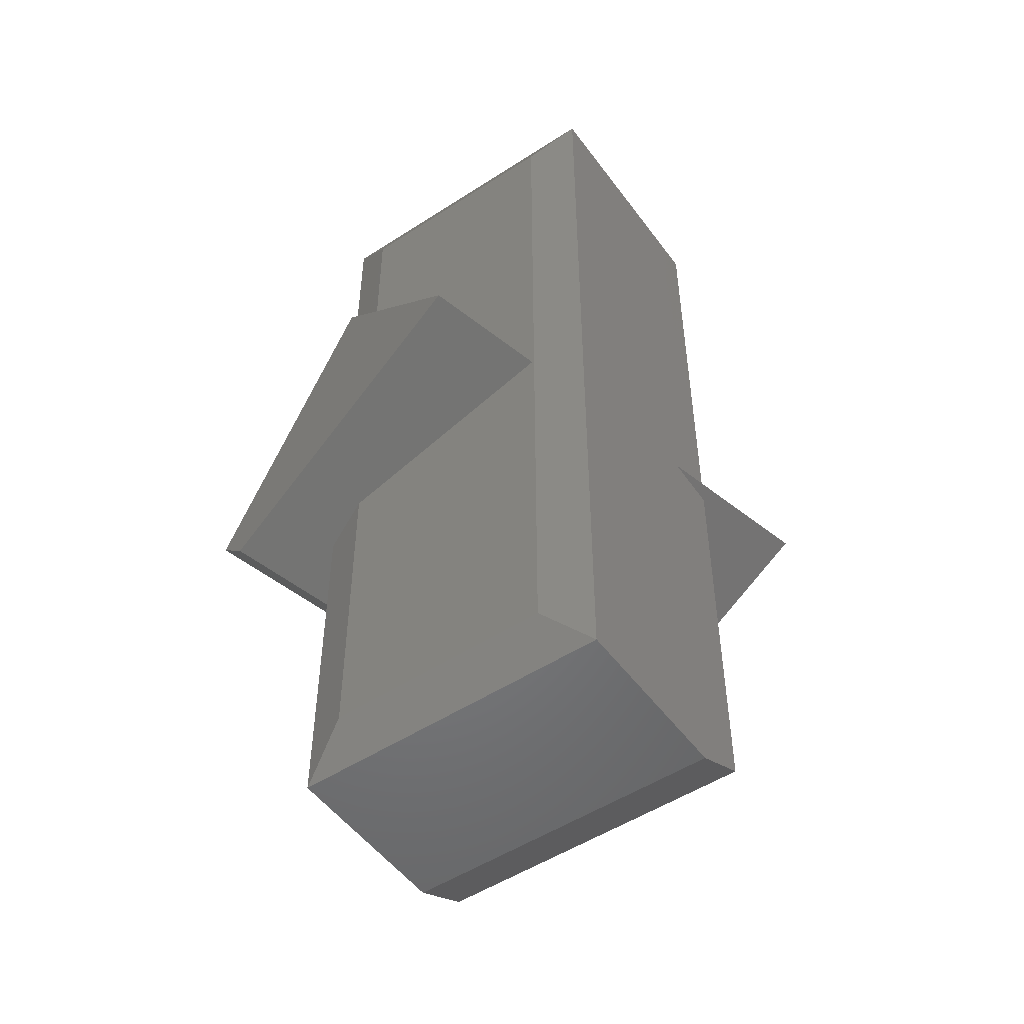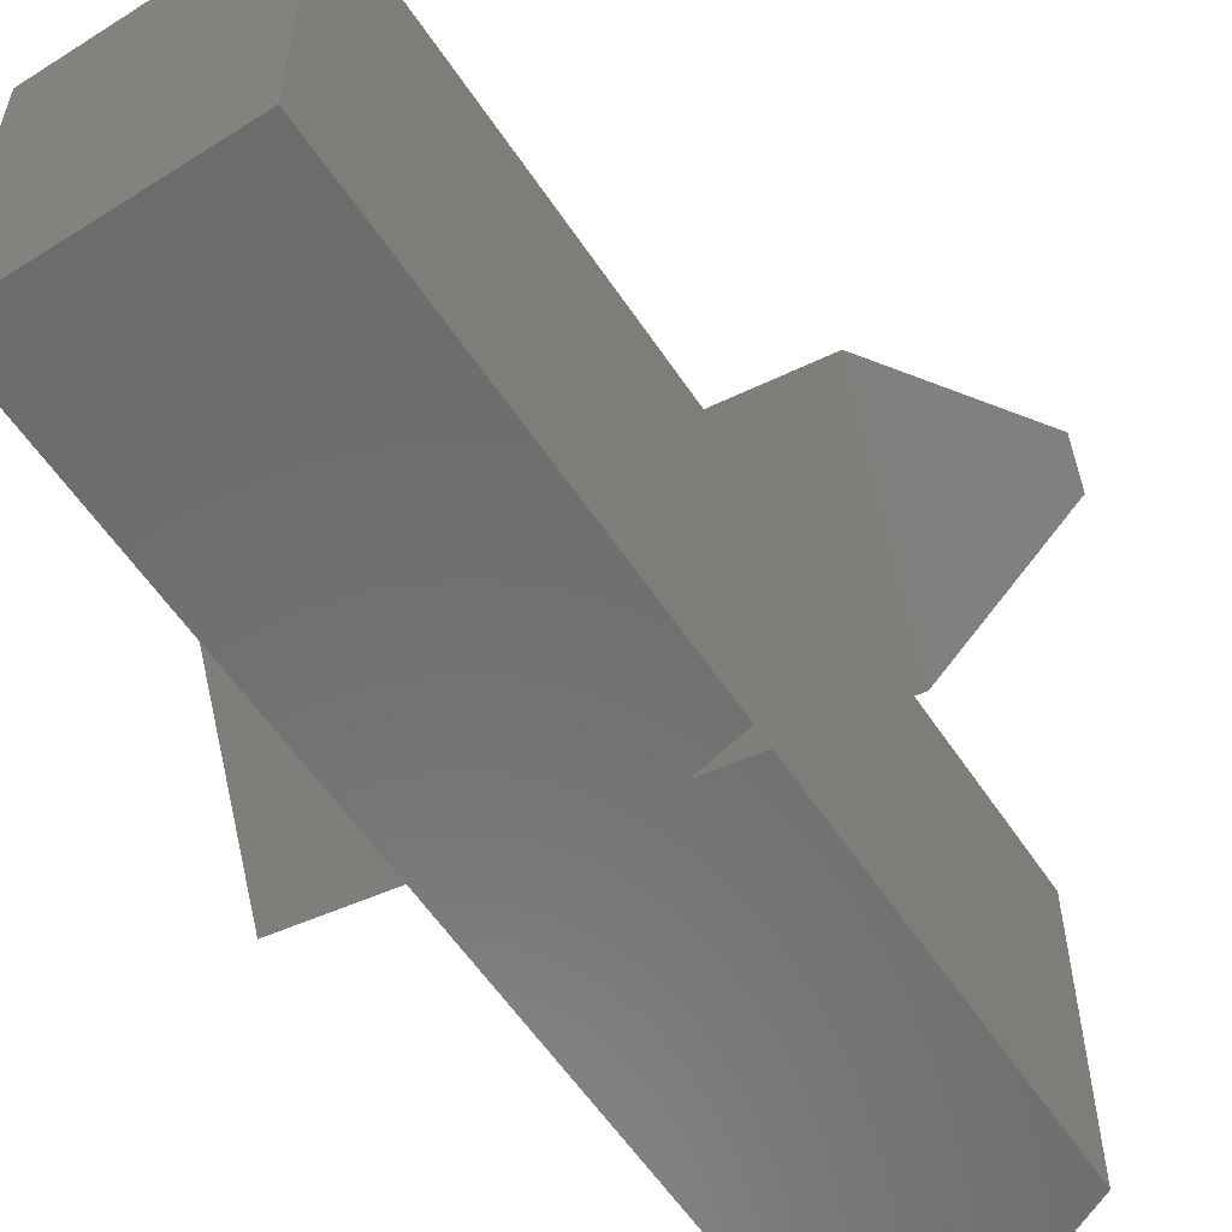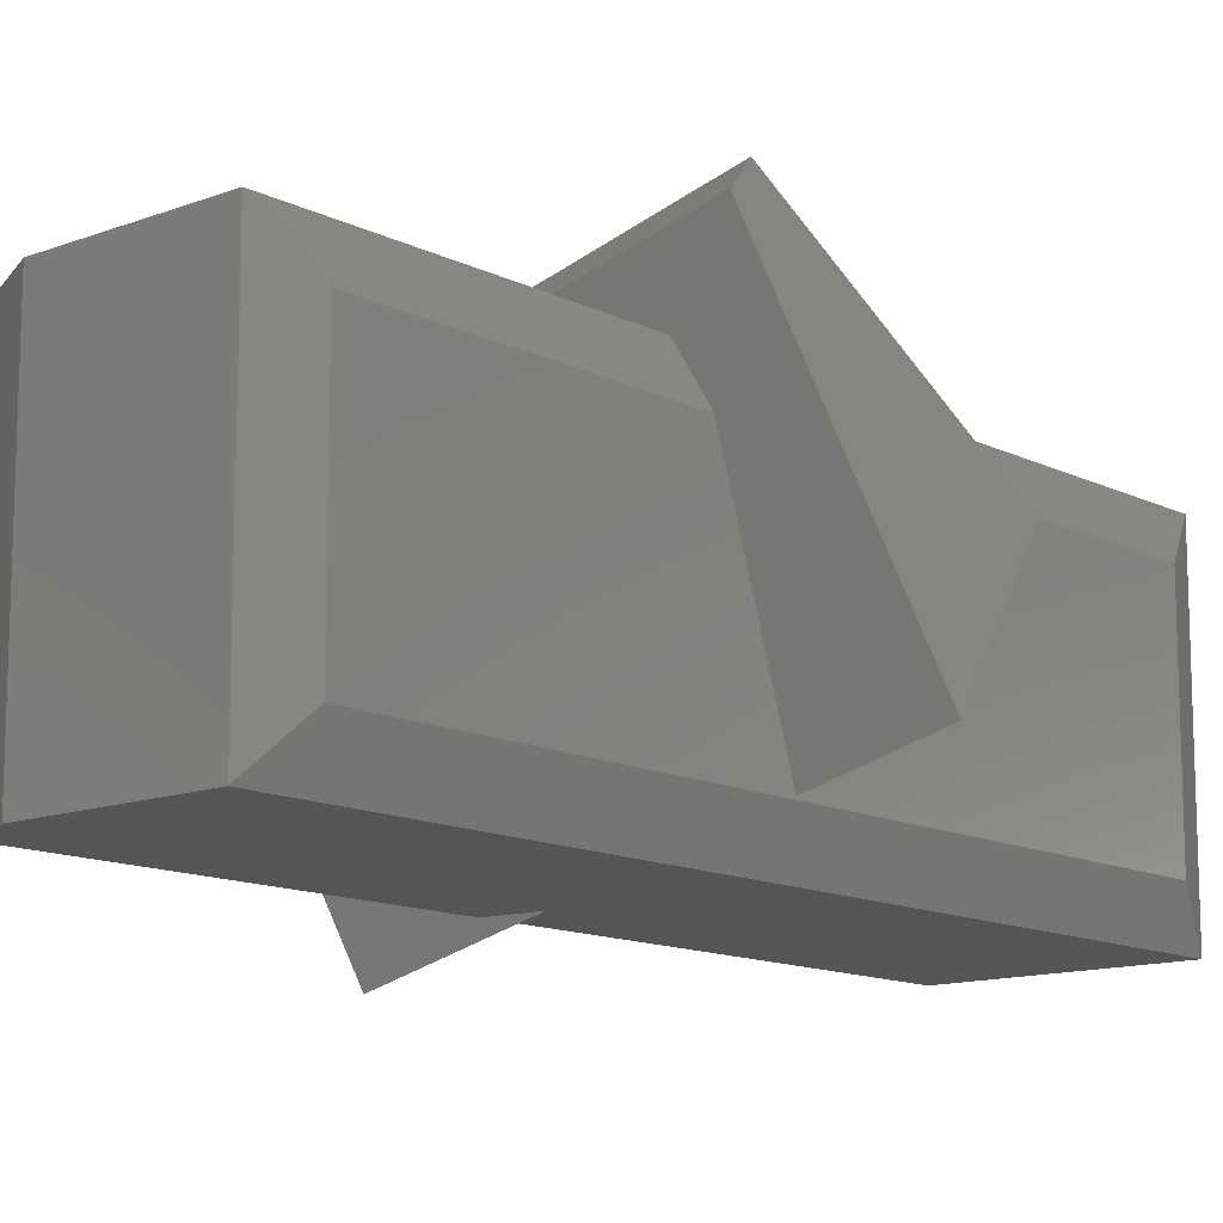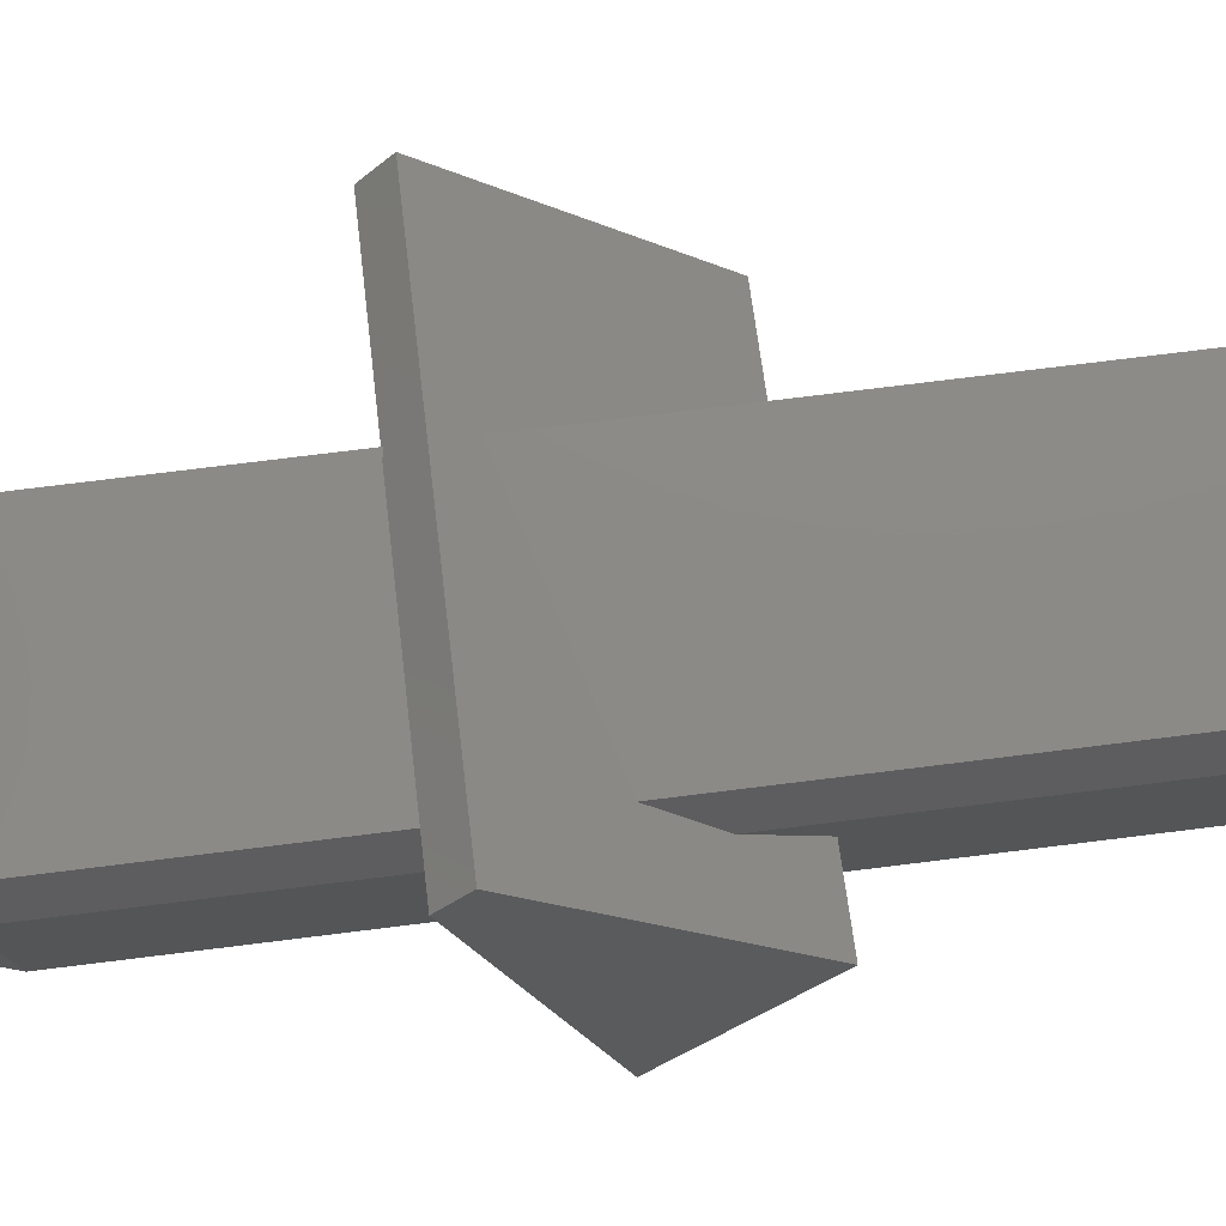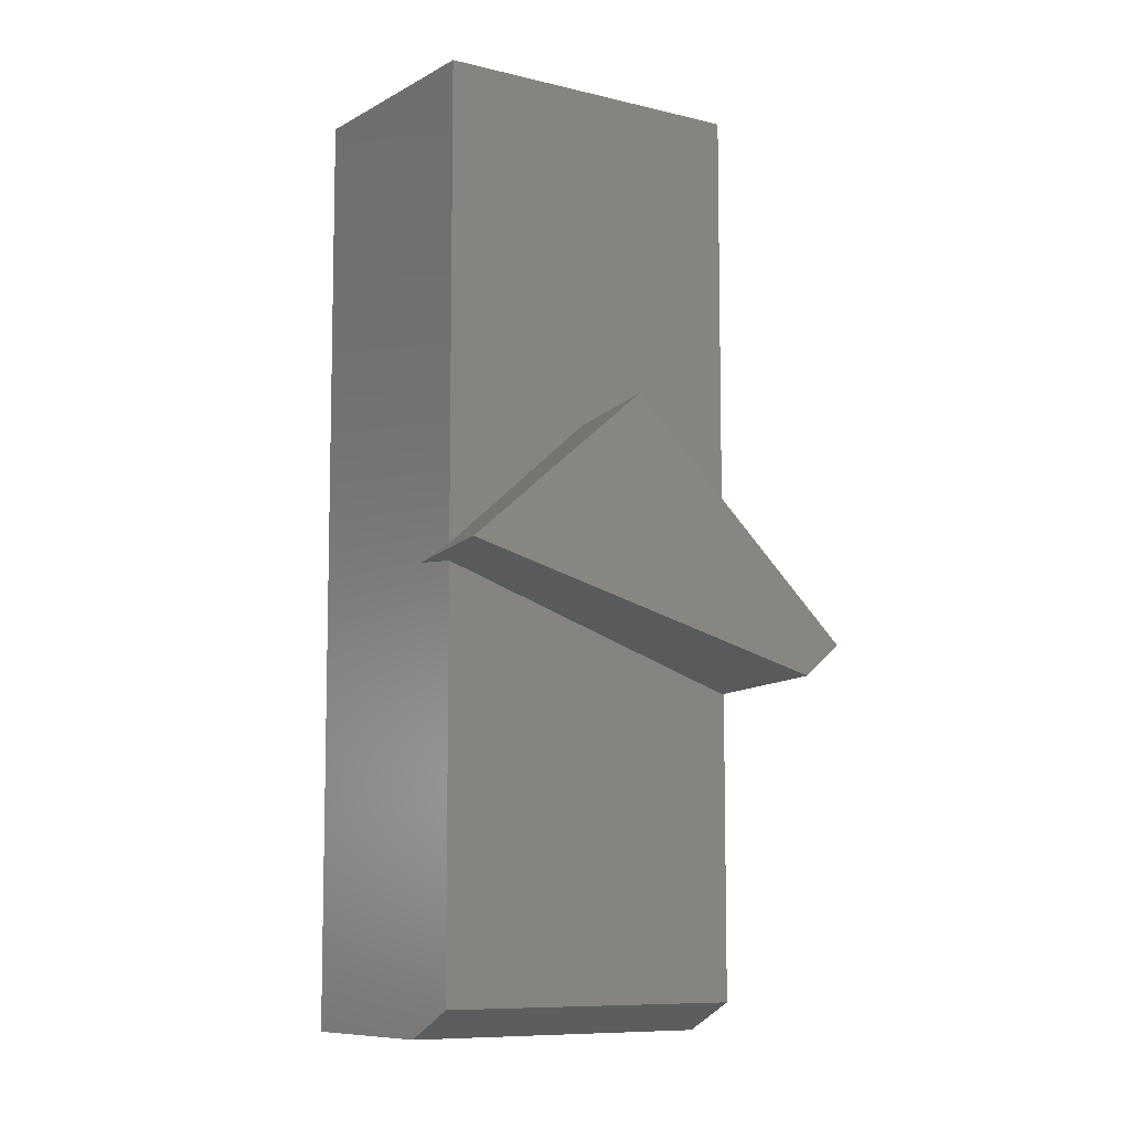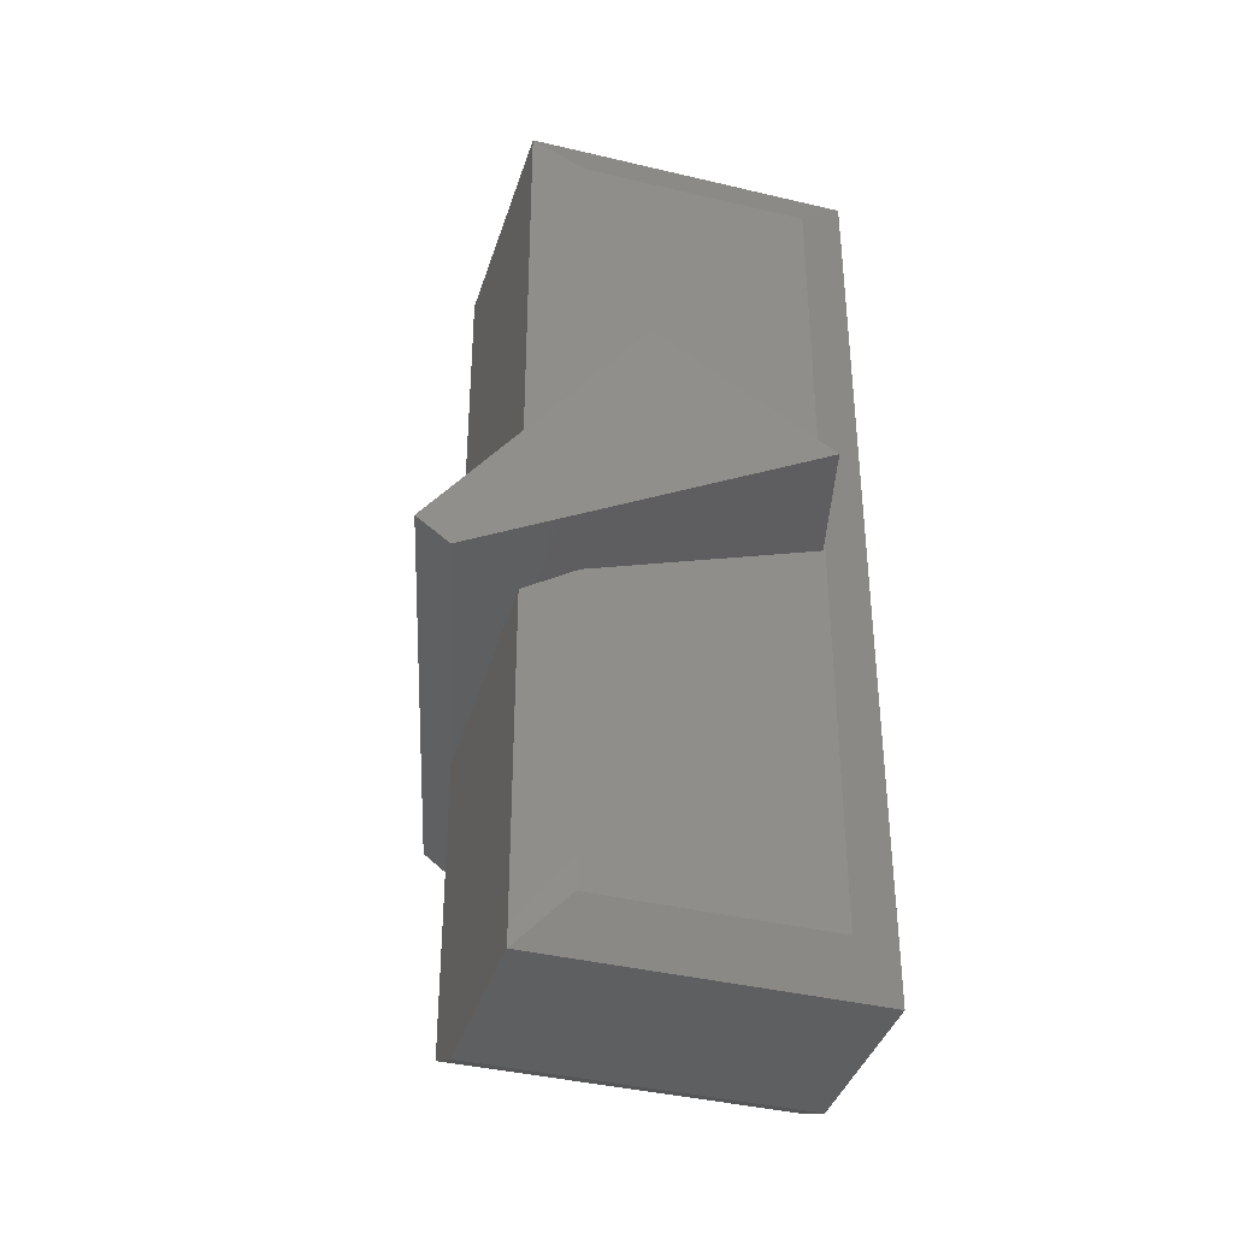
<metadata>
{"format":"stl","ext":"stl","renderer":"f3d","projection":"perspective","resolution":1024,"background":"white","views":[{"elev":-51.3,"azim":-54.8,"up":"+Z"},{"elev":-58.2,"azim":33.4,"up":"+Y"},{"elev":-12.8,"azim":-138.9,"up":"+Y"},{"elev":77.5,"azim":-97.0,"up":"+Y"},{"elev":-8.7,"azim":55.9,"up":"+Z"},{"elev":-38.9,"azim":-106.7,"up":"+Z"}]}
</metadata>
<code>
# stl→obj: 37 verts, 70 faces
v 0.2925 -0.2081 0.3594
v 0.3561 0.04578 0.2685
v 0.3236 -0.08412 0.4734
v 0.3622 0.07019 0.2923
v -0.1016 -0.1094 0.3594
v -0.07051 0.01459 0.4734
v -0.03797 0.1445 0.2685
v -0.03186 0.1689 0.2923
v 0.2047 0.08536 0.3191
v 0.2047 -0.05434 0.4734
v 0.01308 0.08536 0.3721
v -0.002549 0.0463 0.4196
v -0.002549 -0.002432 0.4734
v 0.01308 0.08536 0.2841
v 0.1981 0.08536 0.2685
v -0.002549 -0.1342 0.3594
v -0.002549 0.0463 0.2986
v 0.2047 0.0837 0.2685
v 0.2047 -0.1752 0.3557
v 0.1611 -0.1752 0.3594
v 0.01308 0.08536 5.551e-17
v 0.2047 0.08536 0.02344
v 0.1578 0.08536 0
v 0.2047 0.08536 0.2679
v 0.2047 0.08536 0.27
v 0.2047 -0.1752 0.02344
v 0.2047 -0.1752 0.3688
v -0.002549 0.0463 0.03906
v -0.002549 -0.1361 0.03906
v -0.002549 -0.1361 0.7109
v -0.002549 0.0463 0.7109
v 0.01308 0.08536 0.75
v 0.2047 0.08536 0.75
v 0.2047 -0.1752 0.75
v 0.01308 -0.1752 0
v 0.1578 -0.1752 0
v 0.01308 -0.1752 0.75
f 1 2 3
f 3 2 4
f 5 6 7
f 7 6 8
f 9 10 3
f 9 3 4
f 9 4 8
f 9 8 11
f 11 8 12
f 12 8 6
f 12 6 13
f 14 7 15
f 16 5 17
f 17 5 7
f 17 7 14
f 18 2 19
f 19 2 1
f 19 1 20
f 15 21 14
f 21 22 23
f 24 22 21
f 24 21 15
f 24 15 25
f 24 26 22
f 18 19 26
f 18 26 24
f 18 24 25
f 7 8 15
f 2 18 4
f 25 15 8
f 25 8 4
f 25 4 18
f 3 10 1
f 1 10 27
f 1 27 20
f 6 5 13
f 13 5 16
f 17 28 16
f 16 28 29
f 16 29 30
f 16 30 13
f 13 30 31
f 13 31 12
f 32 11 31
f 31 11 12
f 14 21 17
f 17 21 28
f 9 33 10
f 10 33 34
f 10 34 27
f 27 34 20
f 26 35 36
f 34 37 20
f 20 37 35
f 20 35 19
f 19 35 26
f 9 11 33
f 33 11 32
f 35 21 36
f 36 21 23
f 26 36 22
f 22 36 23
f 37 34 32
f 32 34 33
f 35 29 21
f 21 29 28
f 35 37 29
f 29 37 30
f 37 32 30
f 30 32 31

</code>
